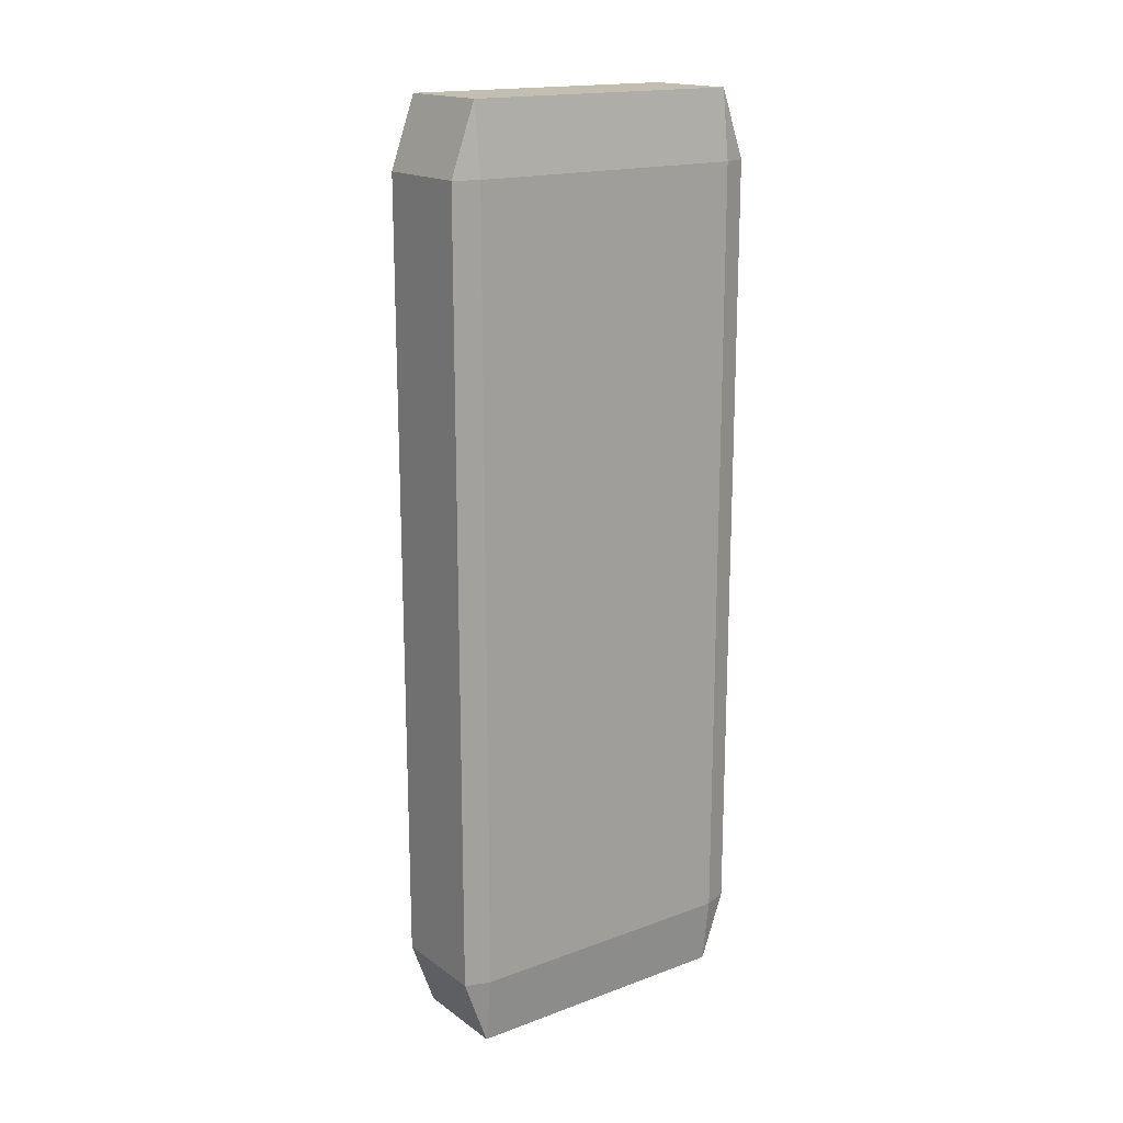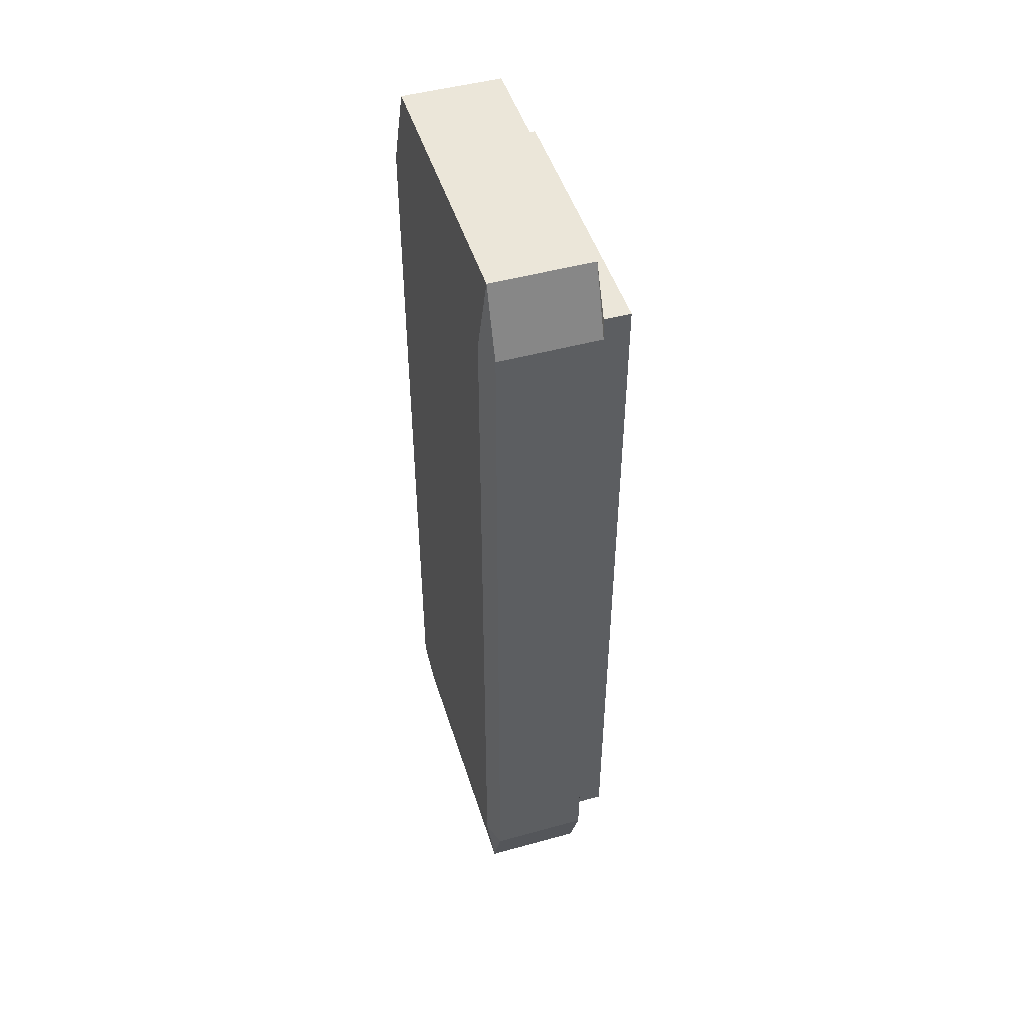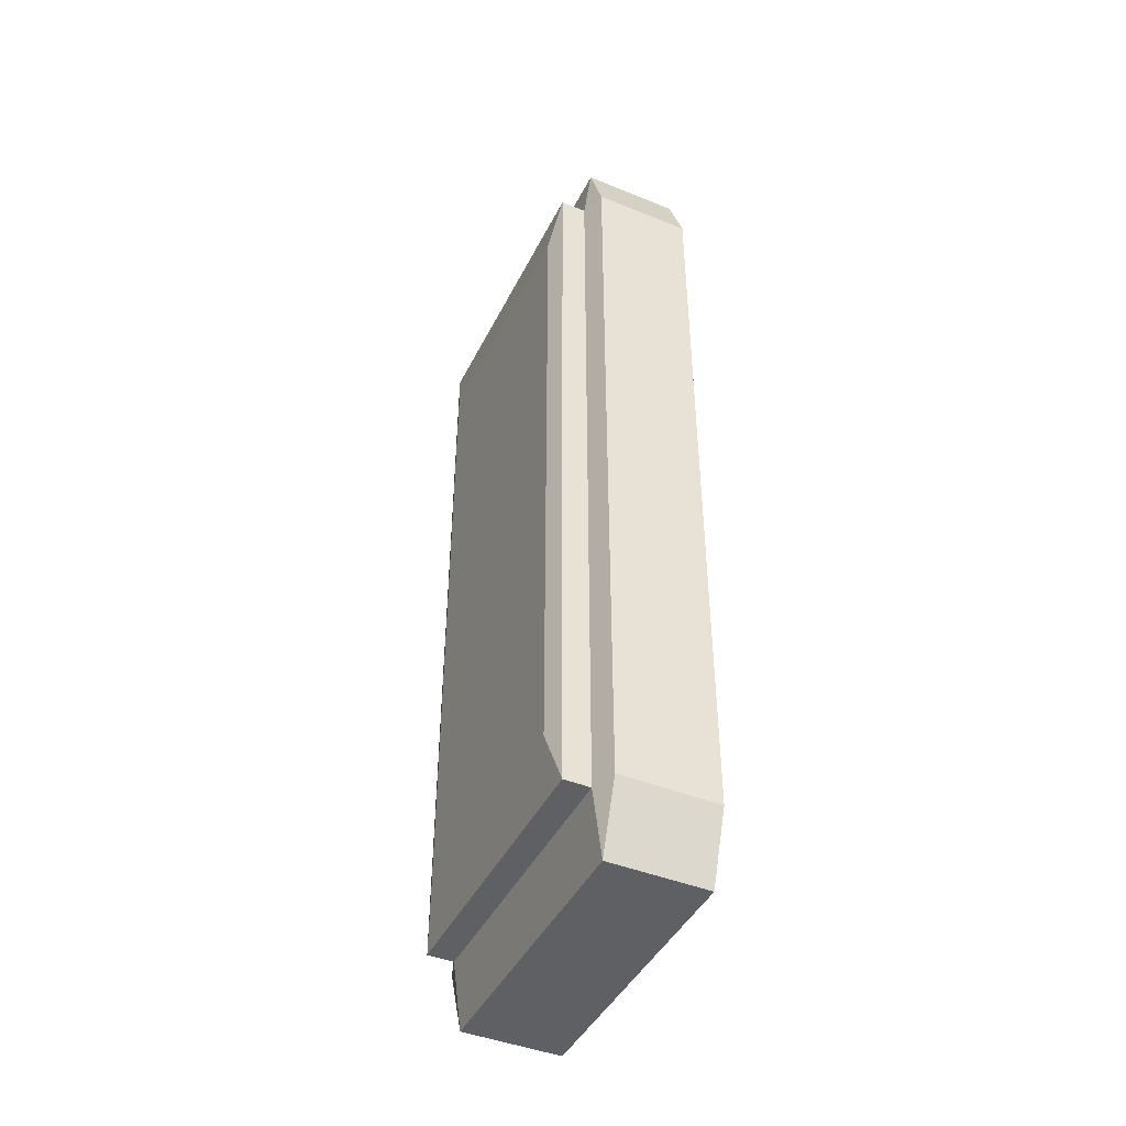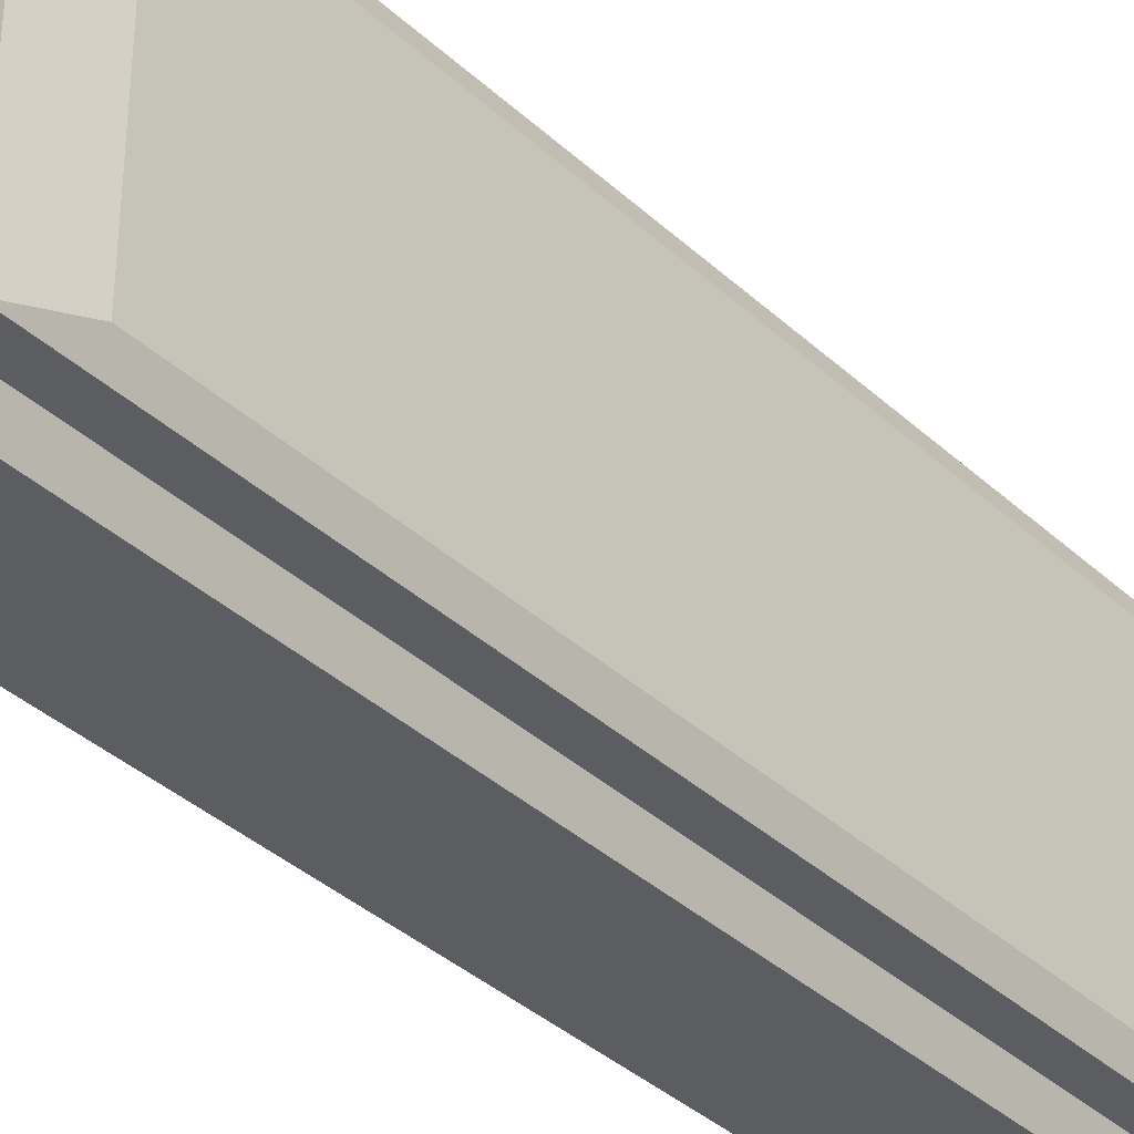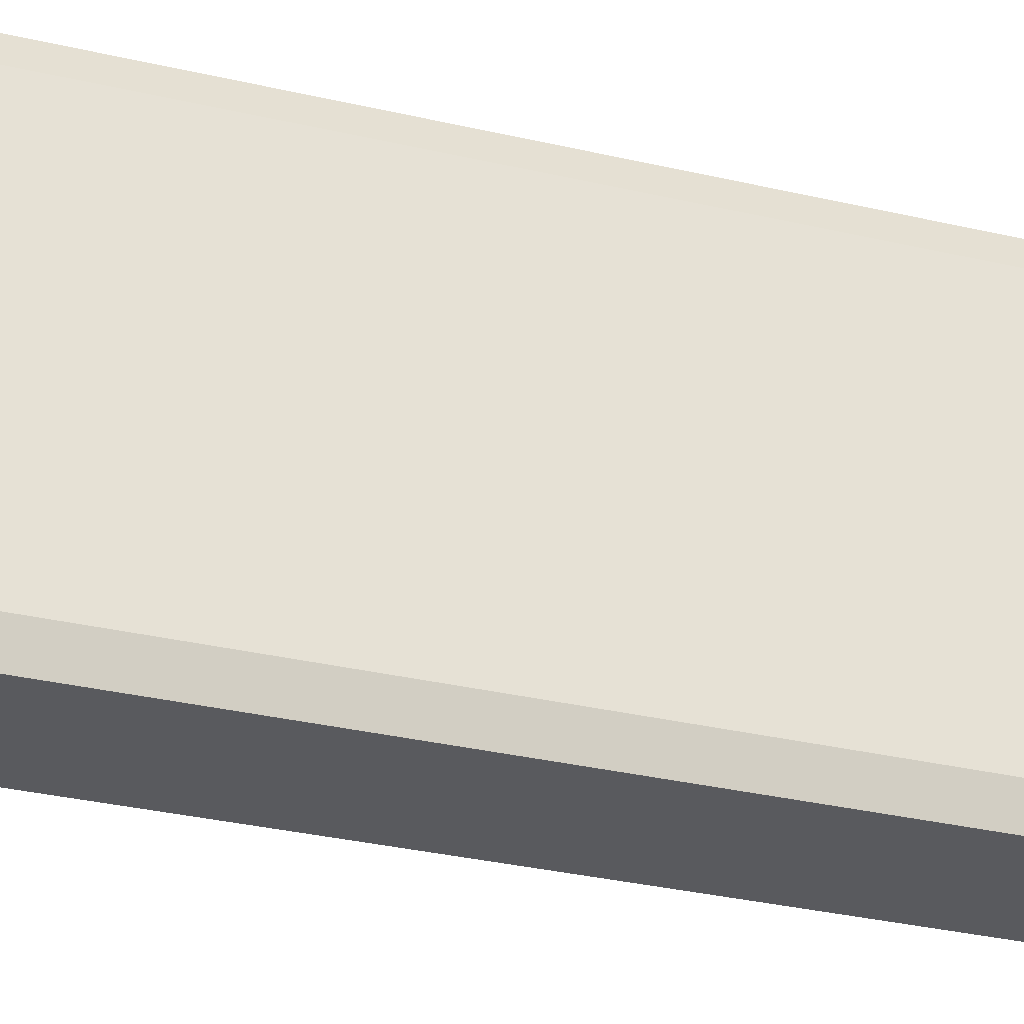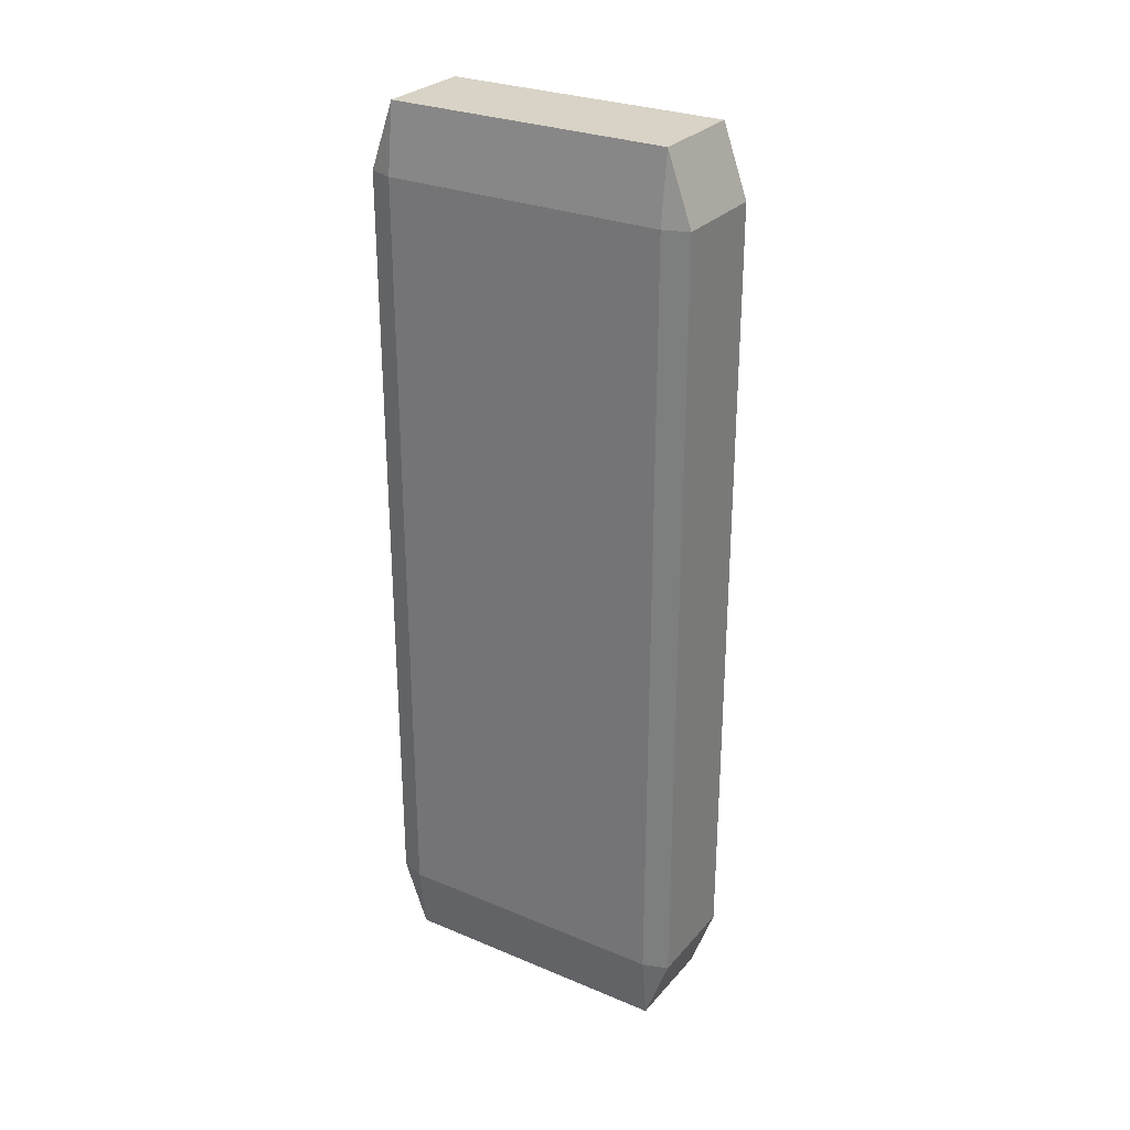
<metadata>
{"format":"obj","ext":"obj","renderer":"f3d","projection":"perspective","resolution":1024,"background":"white","views":[{"elev":17.3,"azim":-126.1,"up":"+Y"},{"elev":48.1,"azim":-17.1,"up":"+Y"},{"elev":-44.1,"azim":154.7,"up":"+Y"},{"elev":-37.0,"azim":40.4,"up":"+Z"},{"elev":-31.8,"azim":-108.4,"up":"+Z"},{"elev":28.2,"azim":-57.8,"up":"+Y"}]}
</metadata>
<code>
o Cube
v 0.3484 7.717 -1.049
v 0.3484 8.128 -0.9009
v 0.4003 7.717 -0.9009
v 0.3484 2.587 -0.9009
v 0.3484 2.999 -1.049
v 0.4003 2.999 -0.9009
v 0.4003 7.717 0.8024
v 0.3484 8.128 0.8024
v 0.3484 7.717 0.9507
v 0.4003 2.999 0.8024
v 0.3484 2.999 0.9507
v 0.3484 2.587 0.8024
v -0.2465 7.717 -1.049
v -0.2984 7.717 -0.9009
v -0.2465 8.128 -0.9009
v -0.2984 2.999 -0.9009
v -0.2465 2.999 -1.049
v -0.2465 2.587 -0.9009
v -0.2984 7.717 0.8024
v -0.2465 7.717 0.9507
v -0.2465 8.128 0.8024
v -0.2465 2.587 0.8024
v -0.2465 2.999 0.9507
v -0.2984 2.999 0.8024
v 0.601 7.373 0.6782
v 0.5576 7.717 0.8024
v 0.5576 2.999 0.8024
v 0.601 3.343 0.6782
v 0.601 3.343 -0.7767
v 0.5576 2.999 -0.9009
v 0.601 7.373 -0.7767
v 0.5576 7.717 -0.9009
f 18 4 12 22
f 24 19 14 16
f 3 7 26 32
f 11 9 20 23
f 2 15 21 8
f 6 3 32 30
f 1 2 3
f 4 5 6
f 7 8 9
f 10 11 12
f 13 14 15
f 16 17 18
f 19 20 21
f 22 23 24
f 18 22 24 16
f 4 18 17 5
f 3 6 5 1
f 23 20 19 24
f 9 11 10 7
f 13 17 16 14
f 8 21 20 9
f 2 8 7 3
f 22 12 11 23
f 21 15 14 19
f 15 2 1 13
f 12 4 6 10
f 17 13 1 5
f 10 6 30 27
f 29 31 25 28
f 28 25 26 27
f 31 29 30 32
f 29 28 27 30
f 25 31 32 26
f 7 10 27 26

</code>
